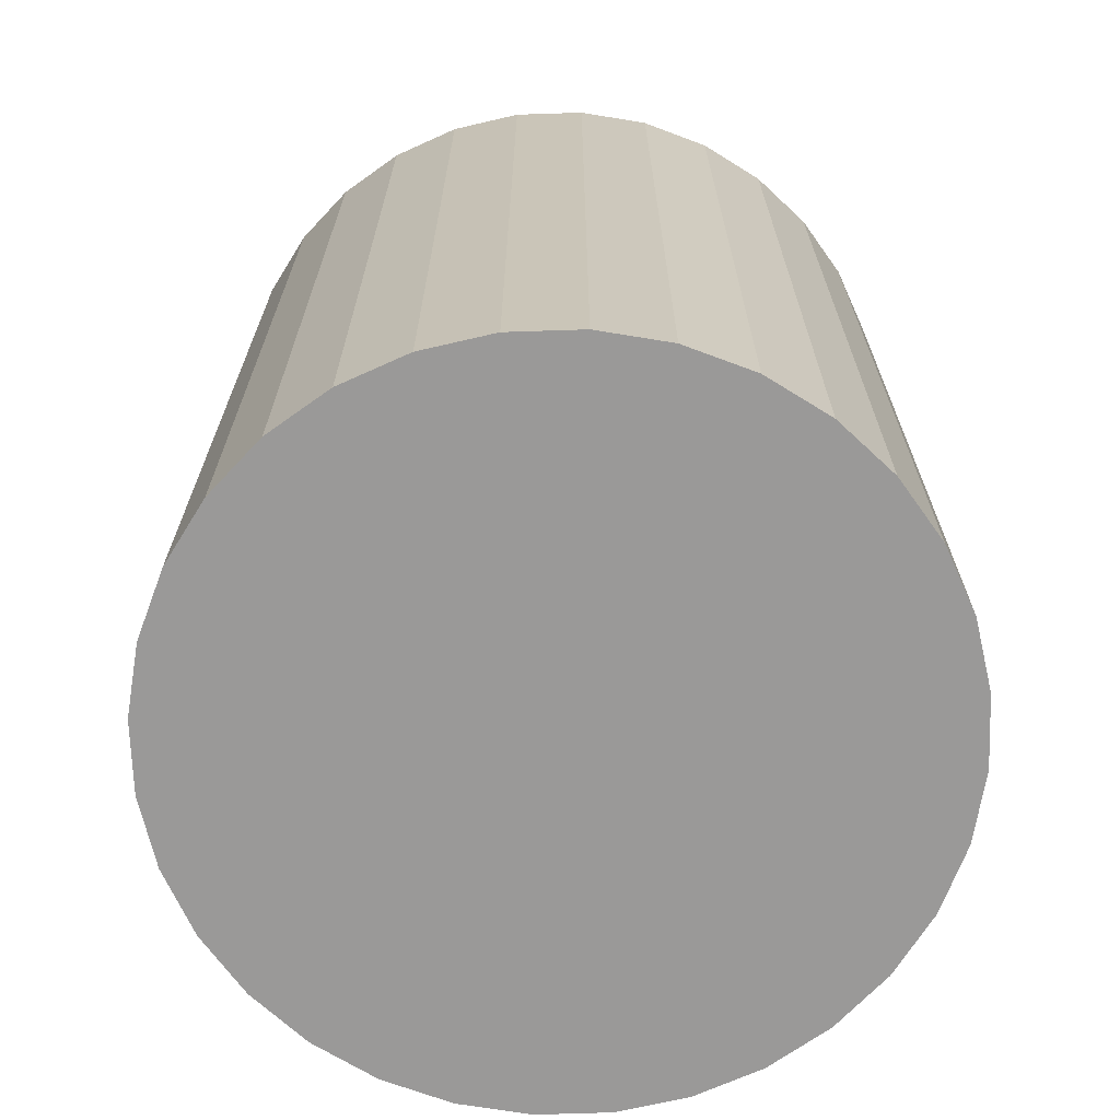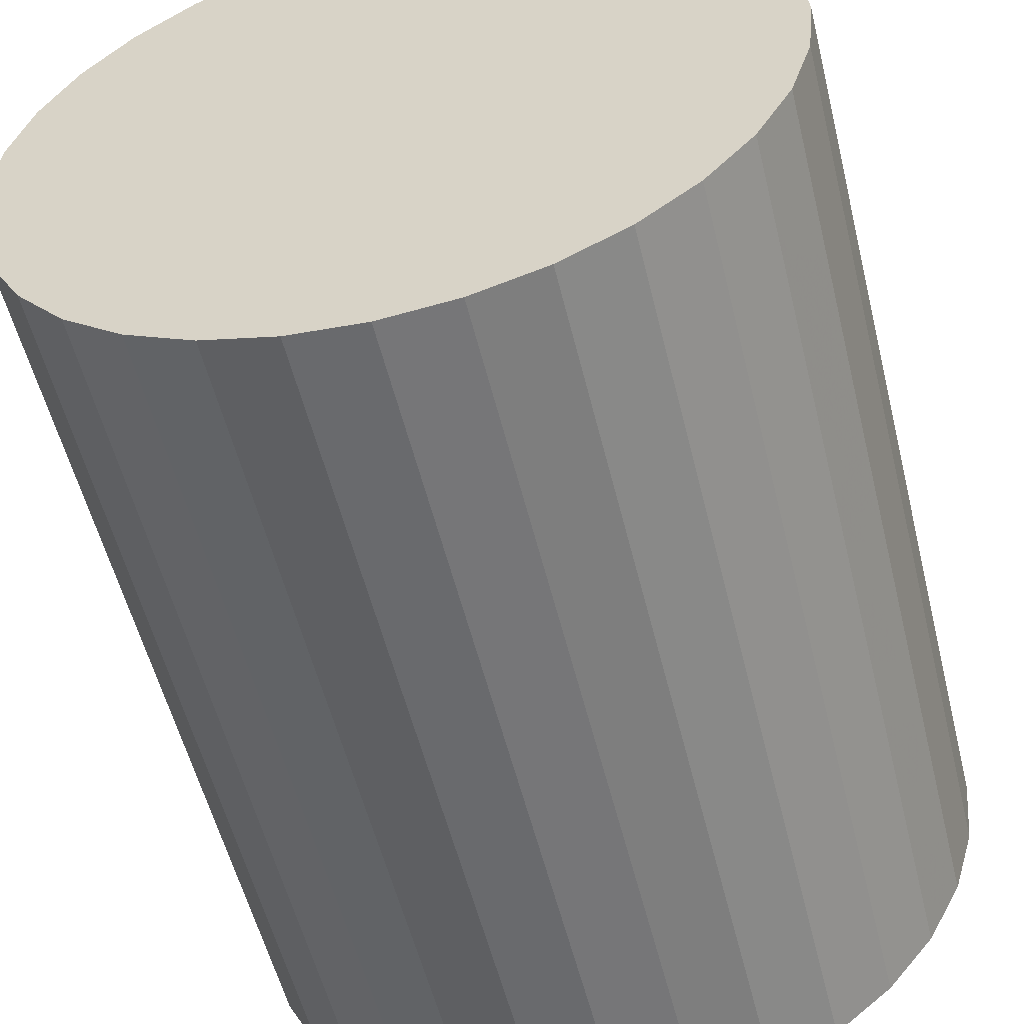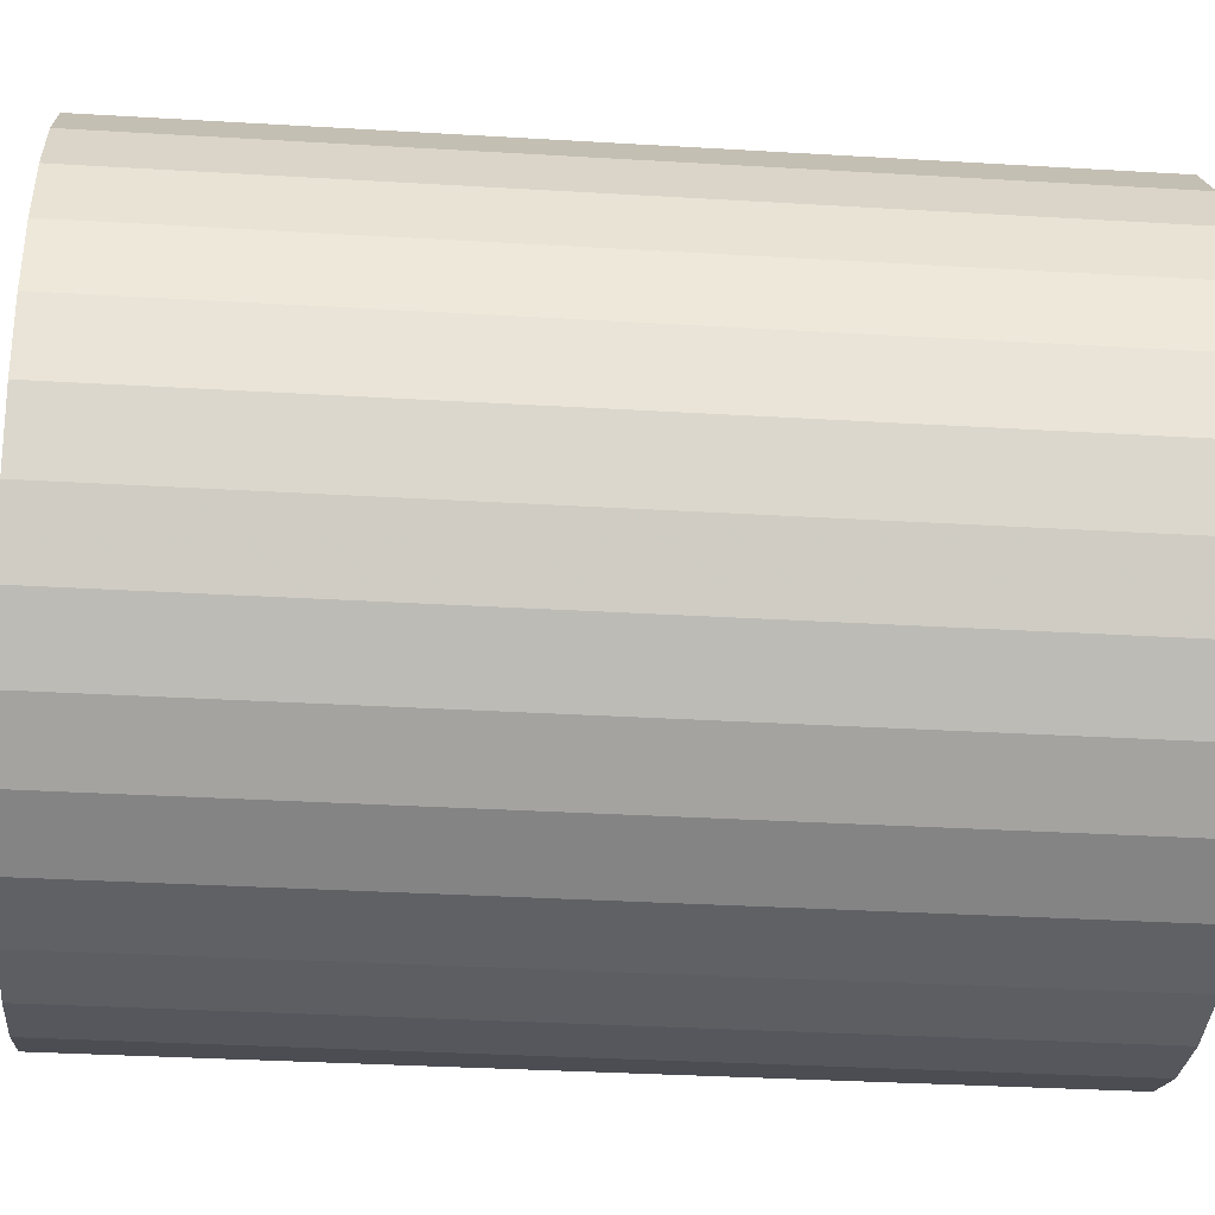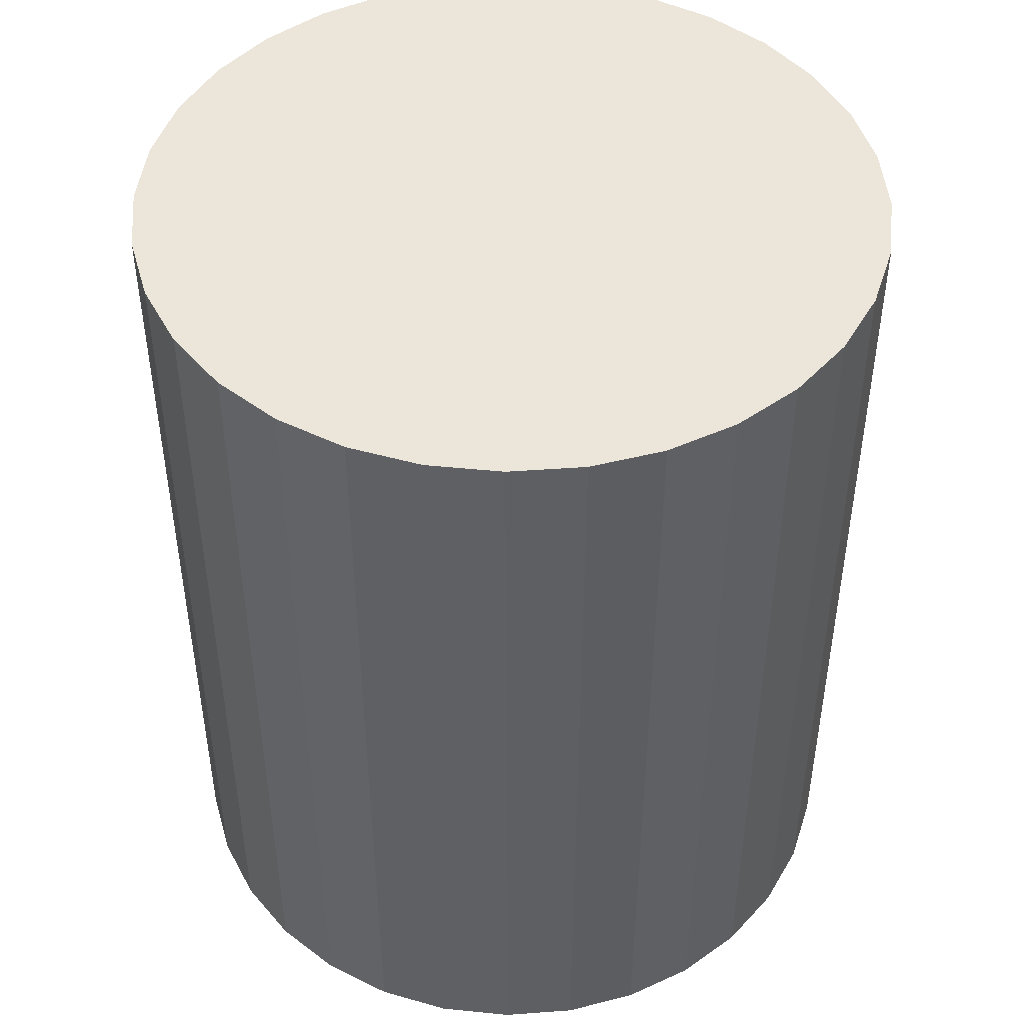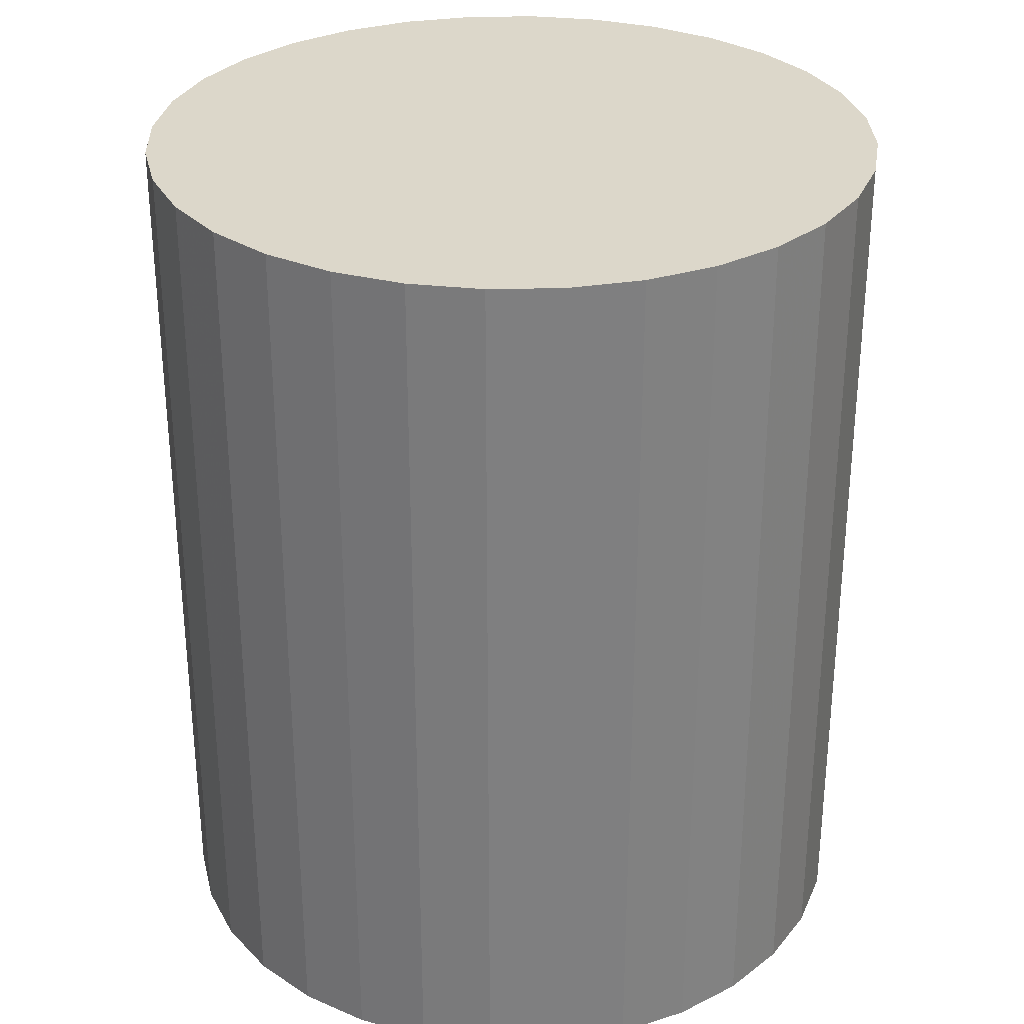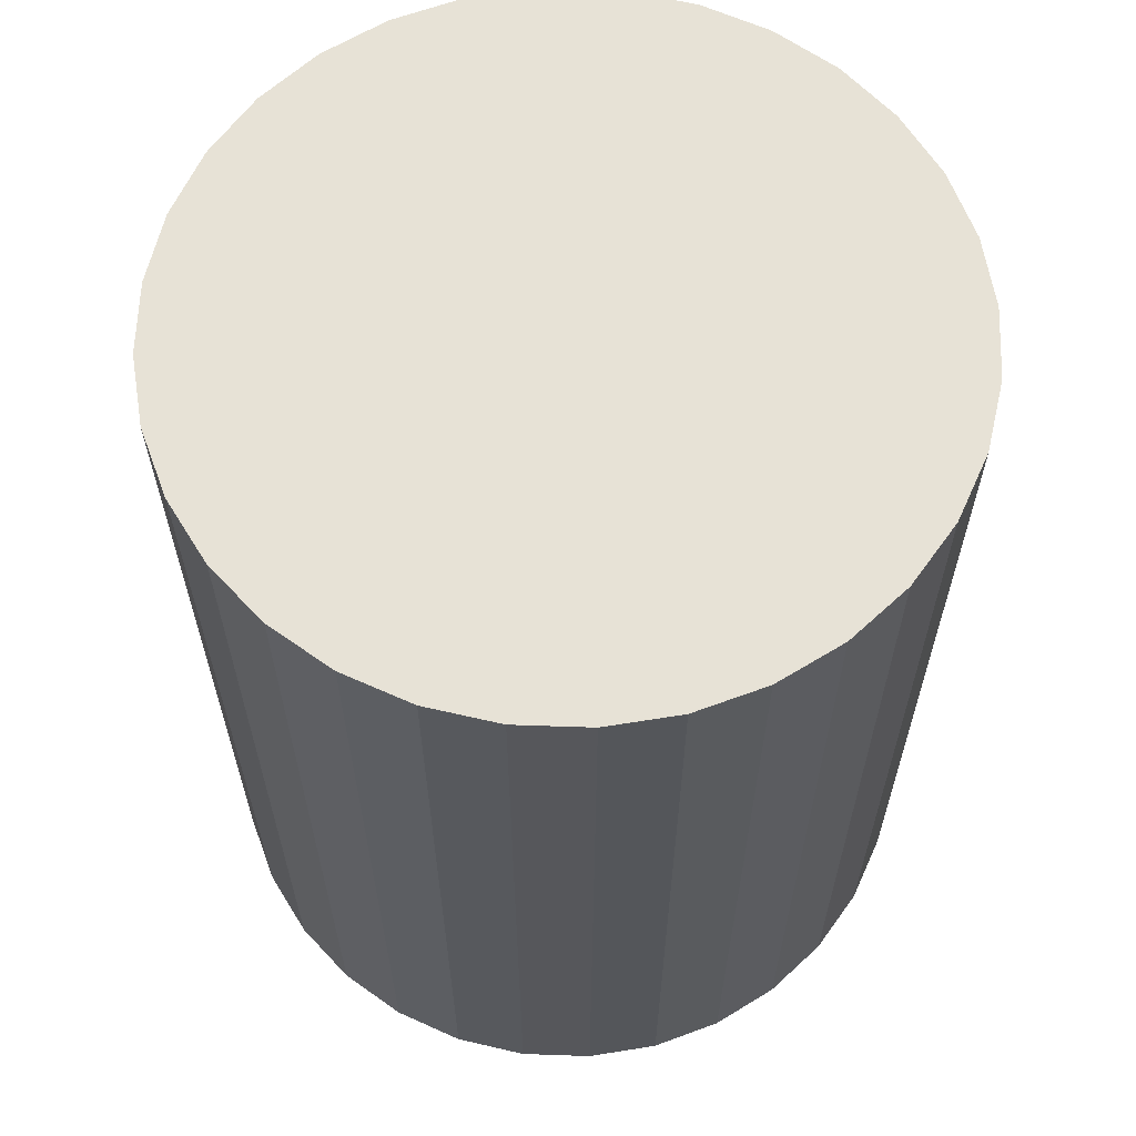
<metadata>
{"format":"obj","ext":"obj","renderer":"f3d","projection":"perspective","resolution":1024,"background":"white","views":[{"elev":-69.1,"azim":-127.5,"up":"+Z"},{"elev":-55.2,"azim":13.8,"up":"+Y"},{"elev":-33.2,"azim":85.3,"up":"+Y"},{"elev":46.8,"azim":45.9,"up":"+Z"},{"elev":30.4,"azim":-120.1,"up":"+Z"},{"elev":62.9,"azim":-37.4,"up":"+Z"}]}
</metadata>
<code>
v 0 0 -0.02964
v 0.02464 0 -0.02964
v 0.02464 0 0.02964
v 0 0 0.02964
v 0.02417 0.004807 -0.02964
v 0.02417 0.004807 0.02964
v 0.02276 0.009429 -0.02964
v 0.02276 0.009429 0.02964
v 0.02049 0.01369 -0.02964
v 0.02049 0.01369 0.02964
v 0.01742 0.01742 -0.02964
v 0.01742 0.01742 0.02964
v 0.01369 0.02049 -0.02964
v 0.01369 0.02049 0.02964
v 0.009429 0.02276 -0.02964
v 0.009429 0.02276 0.02964
v 0.004807 0.02417 -0.02964
v 0.004807 0.02417 0.02964
v 0 0.02464 -0.02964
v 0 0.02464 0.02964
v -0.004807 0.02417 -0.02964
v -0.004807 0.02417 0.02964
v -0.009429 0.02276 -0.02964
v -0.009429 0.02276 0.02964
v -0.01369 0.02049 -0.02964
v -0.01369 0.02049 0.02964
v -0.01742 0.01742 -0.02964
v -0.01742 0.01742 0.02964
v -0.02049 0.01369 -0.02964
v -0.02049 0.01369 0.02964
v -0.02276 0.009429 -0.02964
v -0.02276 0.009429 0.02964
v -0.02417 0.004807 -0.02964
v -0.02417 0.004807 0.02964
v -0.02464 0 -0.02964
v -0.02464 0 0.02964
v -0.02417 -0.004807 -0.02964
v -0.02417 -0.004807 0.02964
v -0.02276 -0.009429 -0.02964
v -0.02276 -0.009429 0.02964
v -0.02049 -0.01369 -0.02964
v -0.02049 -0.01369 0.02964
v -0.01742 -0.01742 -0.02964
v -0.01742 -0.01742 0.02964
v -0.01369 -0.02049 -0.02964
v -0.01369 -0.02049 0.02964
v -0.009429 -0.02276 -0.02964
v -0.009429 -0.02276 0.02964
v -0.004807 -0.02417 -0.02964
v -0.004807 -0.02417 0.02964
v -0 -0.02464 -0.02964
v -0 -0.02464 0.02964
v 0.004807 -0.02417 -0.02964
v 0.004807 -0.02417 0.02964
v 0.009429 -0.02276 -0.02964
v 0.009429 -0.02276 0.02964
v 0.01369 -0.02049 -0.02964
v 0.01369 -0.02049 0.02964
v 0.01742 -0.01742 -0.02964
v 0.01742 -0.01742 0.02964
v 0.02049 -0.01369 -0.02964
v 0.02049 -0.01369 0.02964
v 0.02276 -0.009429 -0.02964
v 0.02276 -0.009429 0.02964
v 0.02417 -0.004807 -0.02964
v 0.02417 -0.004807 0.02964
f 2 1 5
f 2 5 3
f 3 5 6
f 3 6 4
f 5 1 7
f 5 7 6
f 6 7 8
f 6 8 4
f 7 1 9
f 7 9 8
f 8 9 10
f 8 10 4
f 9 1 11
f 9 11 10
f 10 11 12
f 10 12 4
f 11 1 13
f 11 13 12
f 12 13 14
f 12 14 4
f 13 1 15
f 13 15 14
f 14 15 16
f 14 16 4
f 15 1 17
f 15 17 16
f 16 17 18
f 16 18 4
f 17 1 19
f 17 19 18
f 18 19 20
f 18 20 4
f 19 1 21
f 19 21 20
f 20 21 22
f 20 22 4
f 21 1 23
f 21 23 22
f 22 23 24
f 22 24 4
f 23 1 25
f 23 25 24
f 24 25 26
f 24 26 4
f 25 1 27
f 25 27 26
f 26 27 28
f 26 28 4
f 27 1 29
f 27 29 28
f 28 29 30
f 28 30 4
f 29 1 31
f 29 31 30
f 30 31 32
f 30 32 4
f 31 1 33
f 31 33 32
f 32 33 34
f 32 34 4
f 33 1 35
f 33 35 34
f 34 35 36
f 34 36 4
f 35 1 37
f 35 37 36
f 36 37 38
f 36 38 4
f 37 1 39
f 37 39 38
f 38 39 40
f 38 40 4
f 39 1 41
f 39 41 40
f 40 41 42
f 40 42 4
f 41 1 43
f 41 43 42
f 42 43 44
f 42 44 4
f 43 1 45
f 43 45 44
f 44 45 46
f 44 46 4
f 45 1 47
f 45 47 46
f 46 47 48
f 46 48 4
f 47 1 49
f 47 49 48
f 48 49 50
f 48 50 4
f 49 1 51
f 49 51 50
f 50 51 52
f 50 52 4
f 51 1 53
f 51 53 52
f 52 53 54
f 52 54 4
f 53 1 55
f 53 55 54
f 54 55 56
f 54 56 4
f 55 1 57
f 55 57 56
f 56 57 58
f 56 58 4
f 57 1 59
f 57 59 58
f 58 59 60
f 58 60 4
f 59 1 61
f 59 61 60
f 60 61 62
f 60 62 4
f 61 1 63
f 61 63 62
f 62 63 64
f 62 64 4
f 63 1 65
f 63 65 64
f 64 65 66
f 64 66 4
f 65 1 2
f 65 2 66
f 66 2 3
f 66 3 4

</code>
